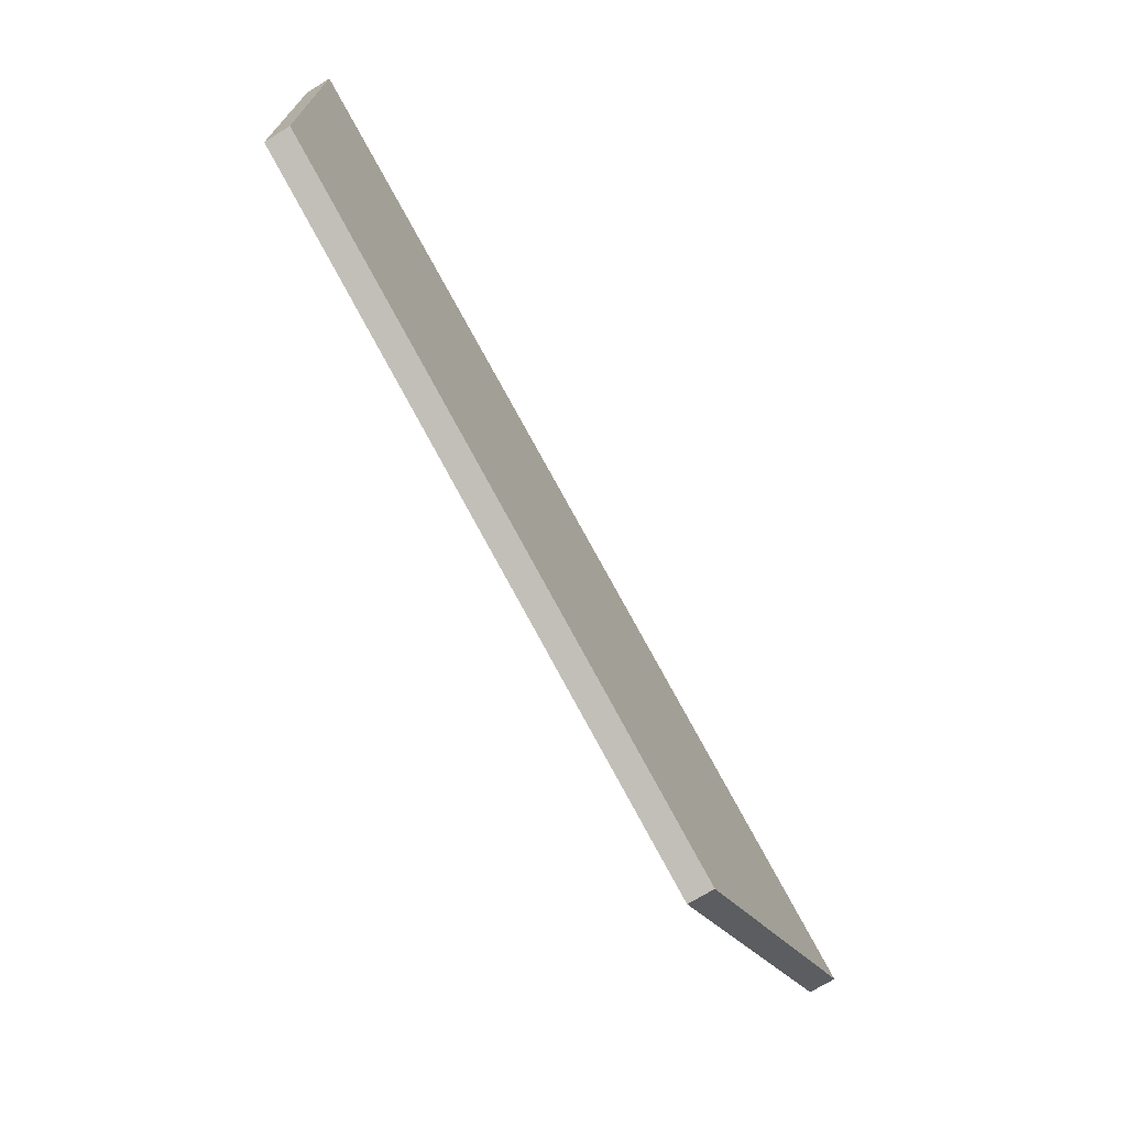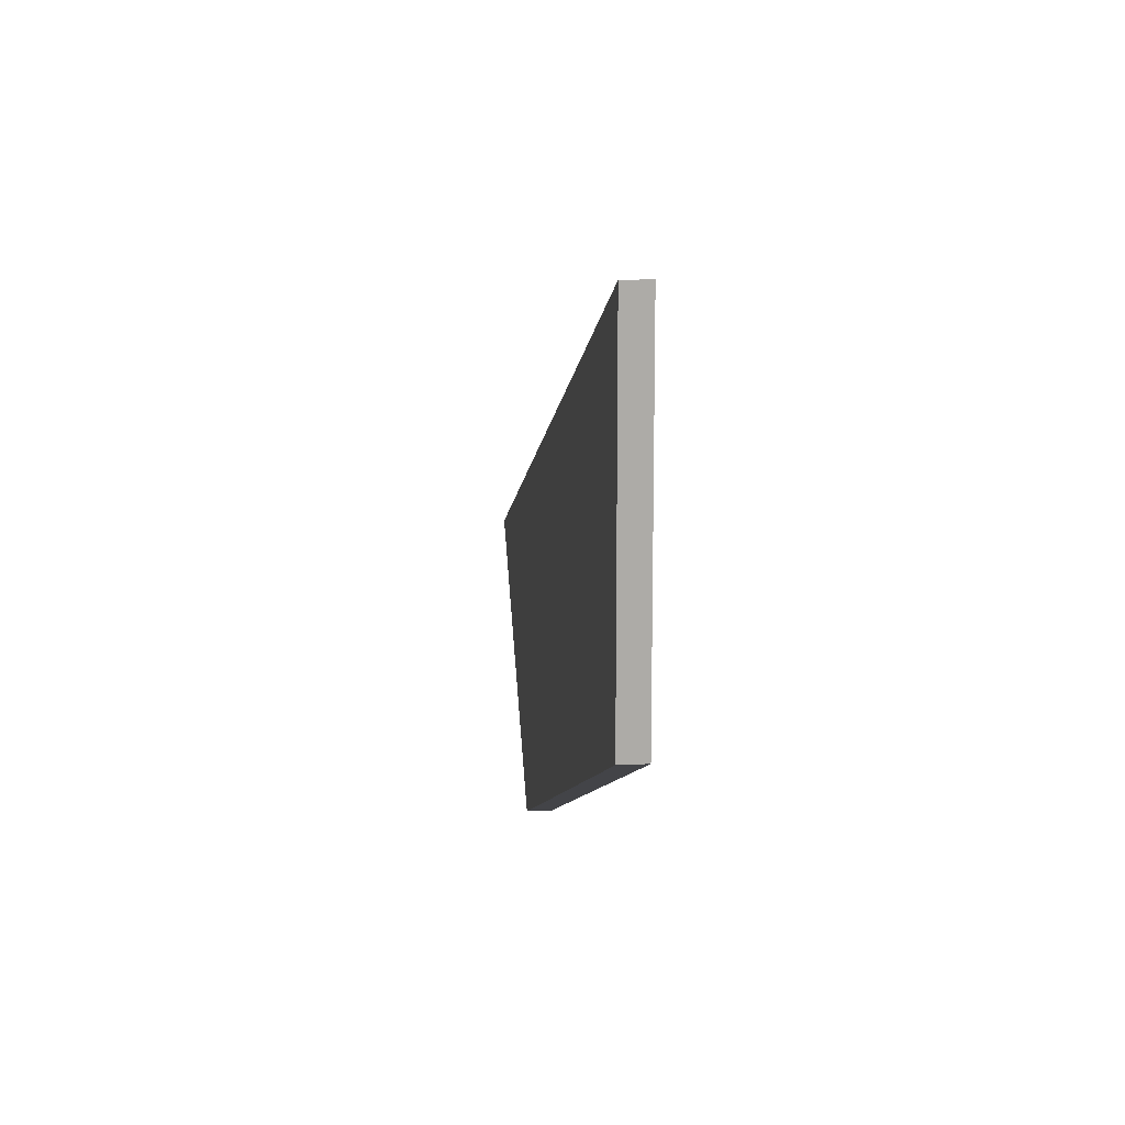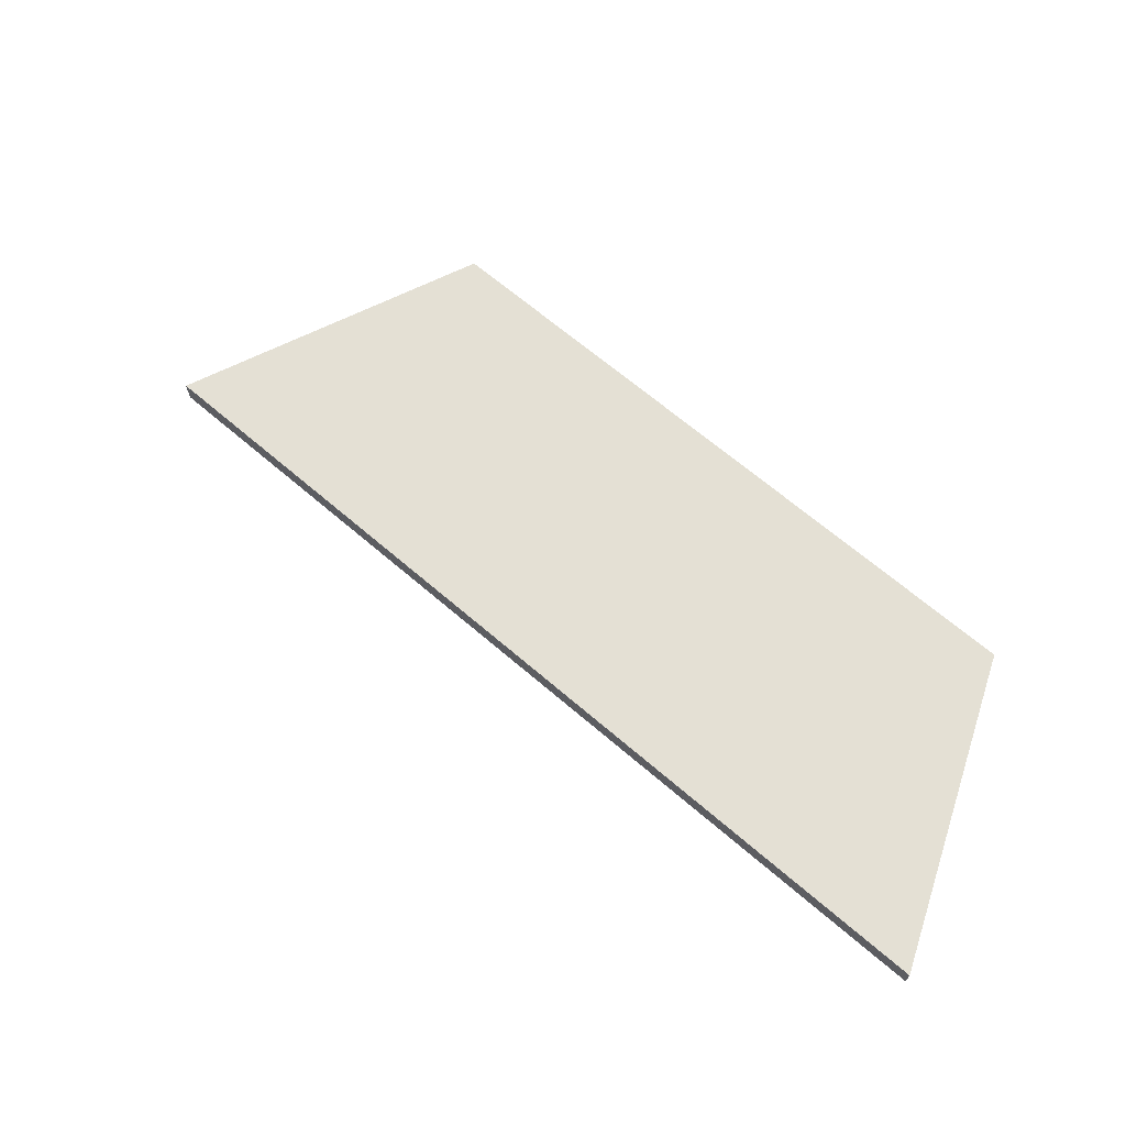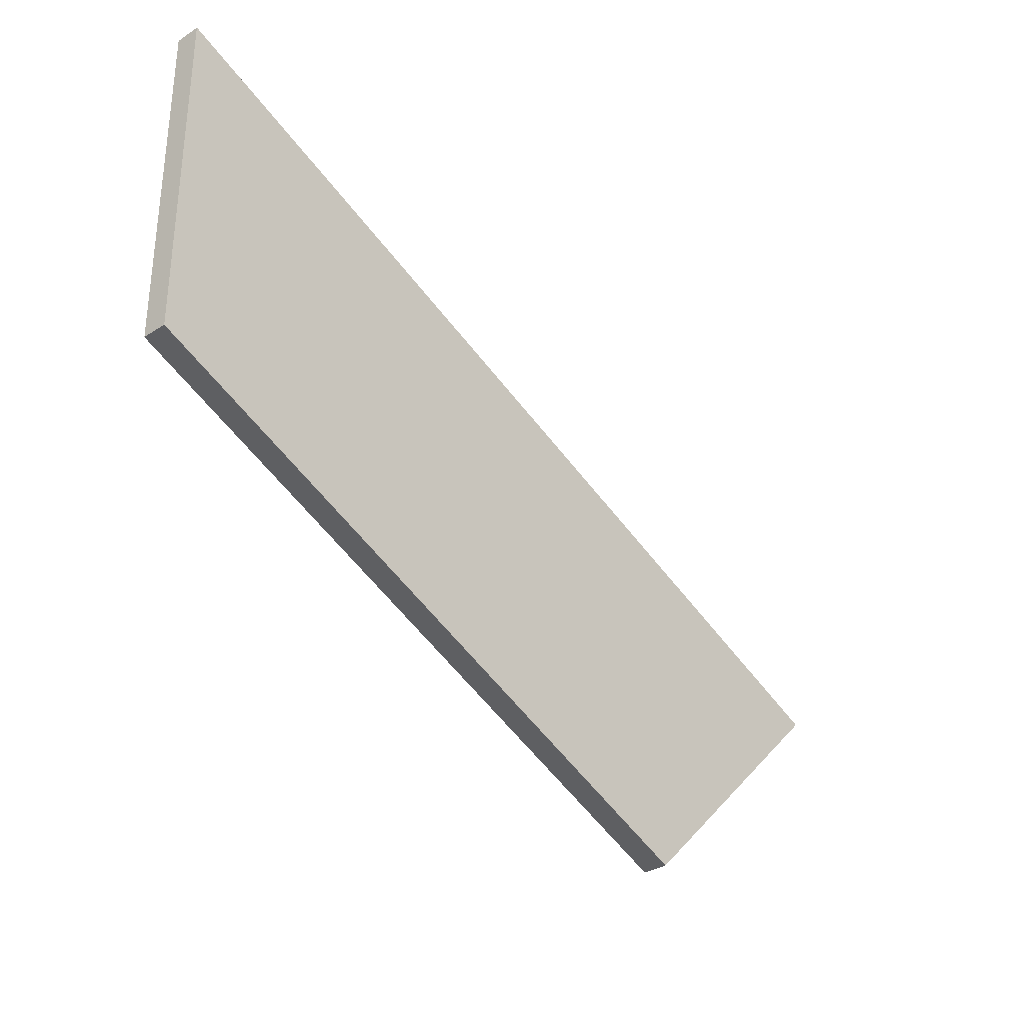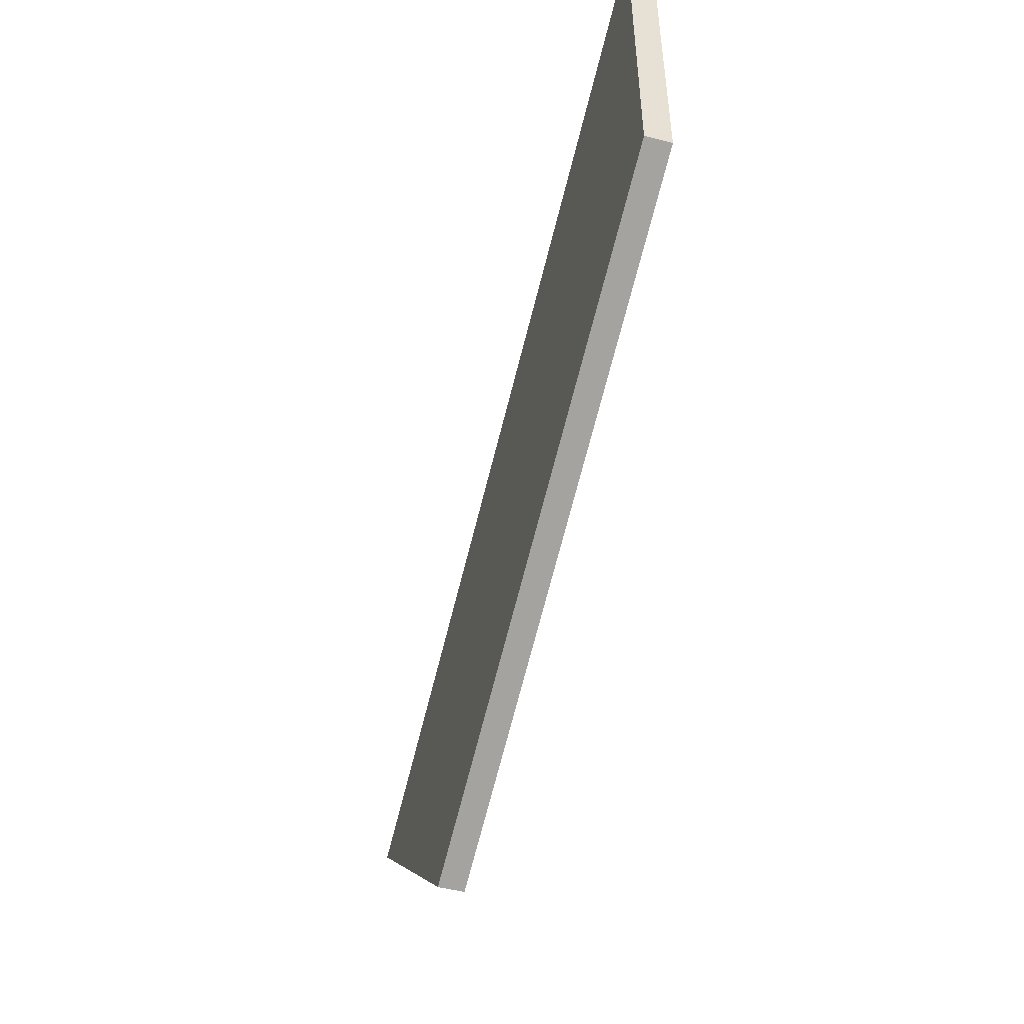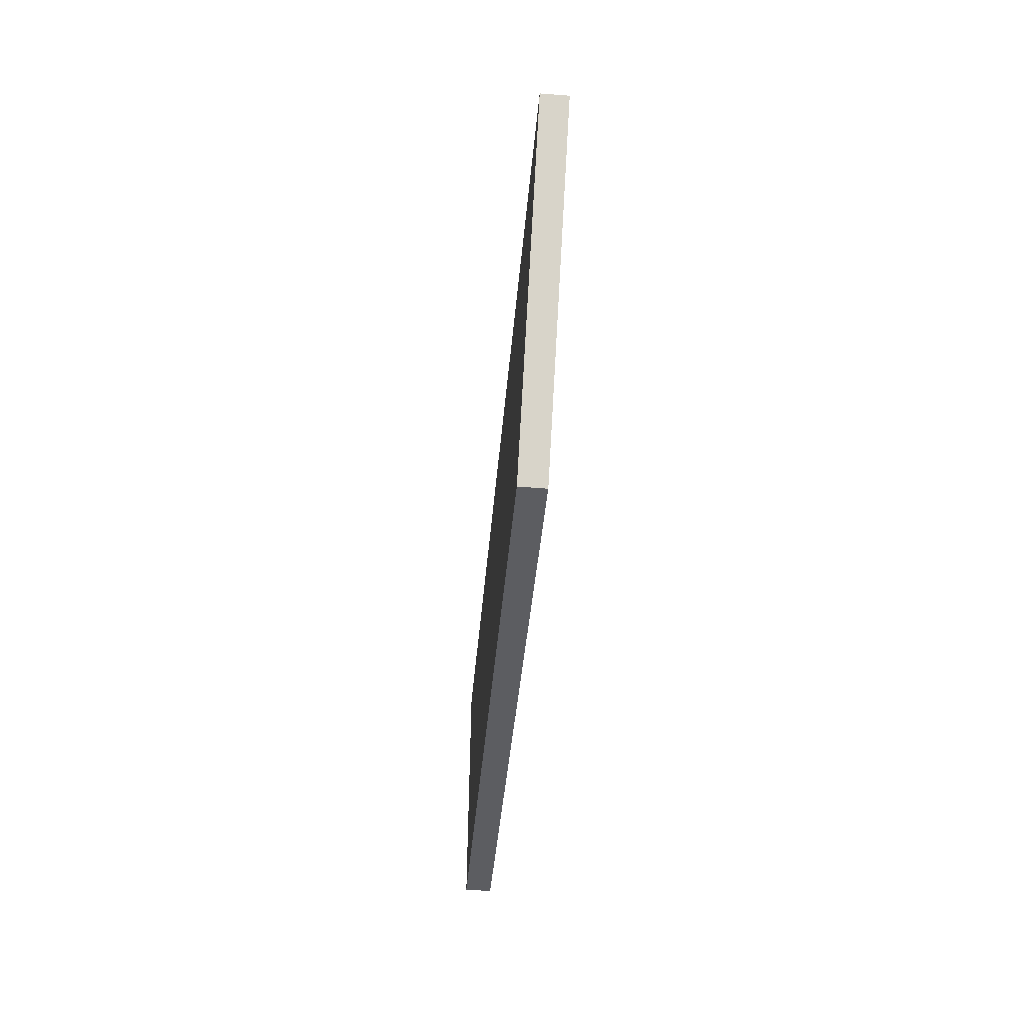
<metadata>
{"format":"obj","ext":"obj","renderer":"f3d","projection":"perspective","resolution":1024,"background":"white","views":[{"elev":-72.1,"azim":-58.4,"up":"+Y"},{"elev":14.0,"azim":-96.4,"up":"+Y"},{"elev":66.2,"azim":-161.6,"up":"+Z"},{"elev":-32.8,"azim":-48.3,"up":"+Y"},{"elev":-50.6,"azim":-105.8,"up":"+Y"},{"elev":-59.3,"azim":85.4,"up":"+Y"}]}
</metadata>
<code>
o DFlag_Octogone_C1
v -0.01541 -0.000735 -0.0005
v 0.01038 -0.01142 -0.0005
v 0.01038 -0.01142 0.0005
v -0.01541 -0.000735 0.0005
v -0.01541 0.0128 -0.0005
v -0.01541 0.0128 0.0005
v 0.01995 -0.001849 -0.0005
v 0.01995 -0.001849 0.0005
f 1 2 4
f 4 2 3
f 5 1 6
f 6 1 4
f 7 5 8
f 8 5 6
f 2 7 3
f 3 7 8
f 3 8 4
f 4 8 6
f 2 1 7
f 7 1 5

</code>
